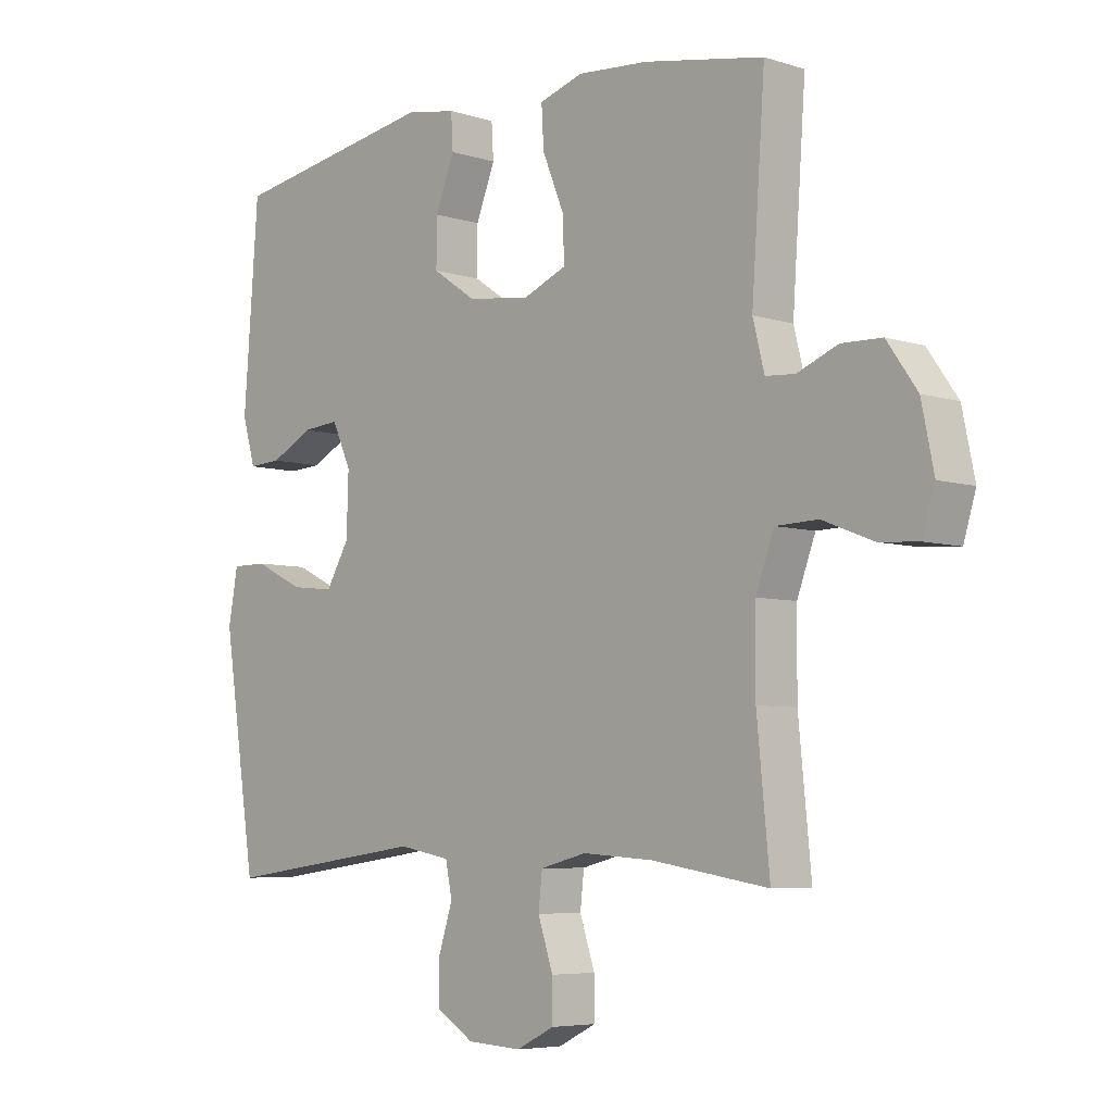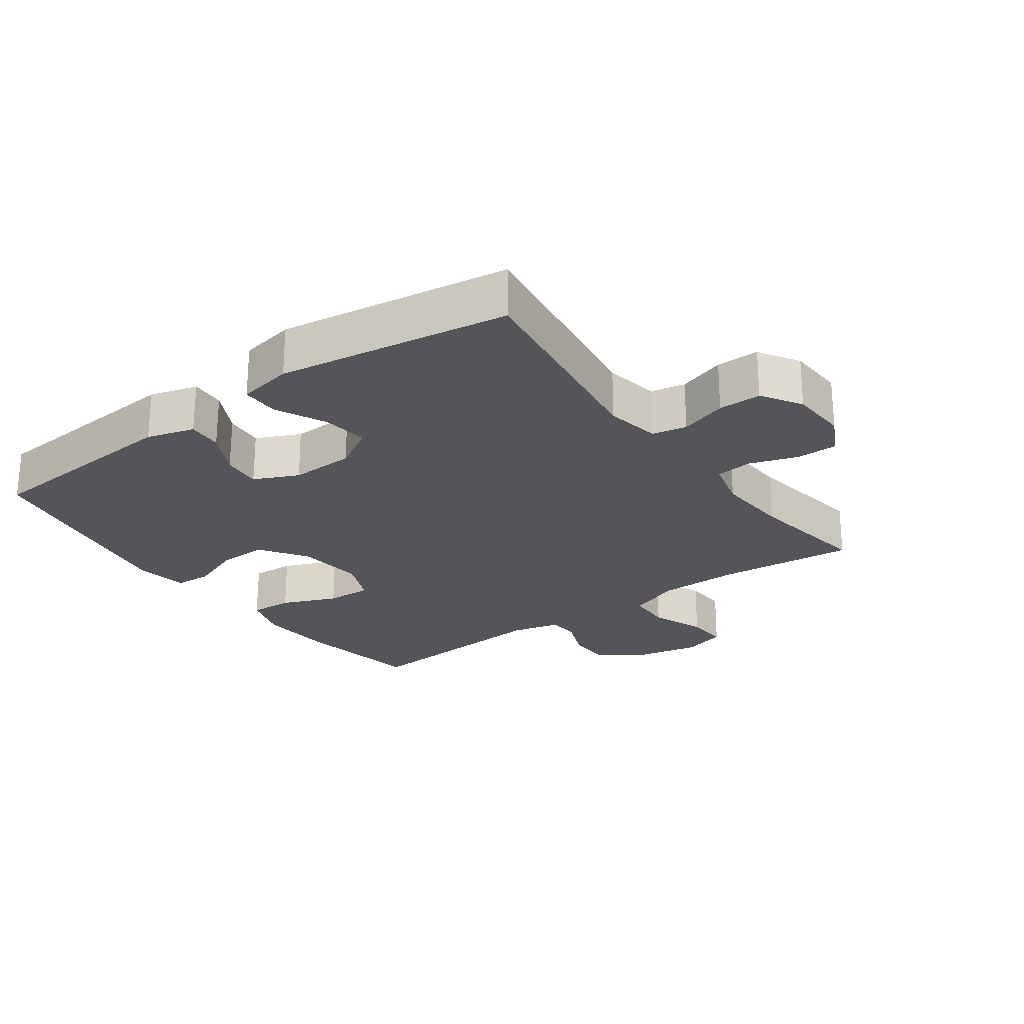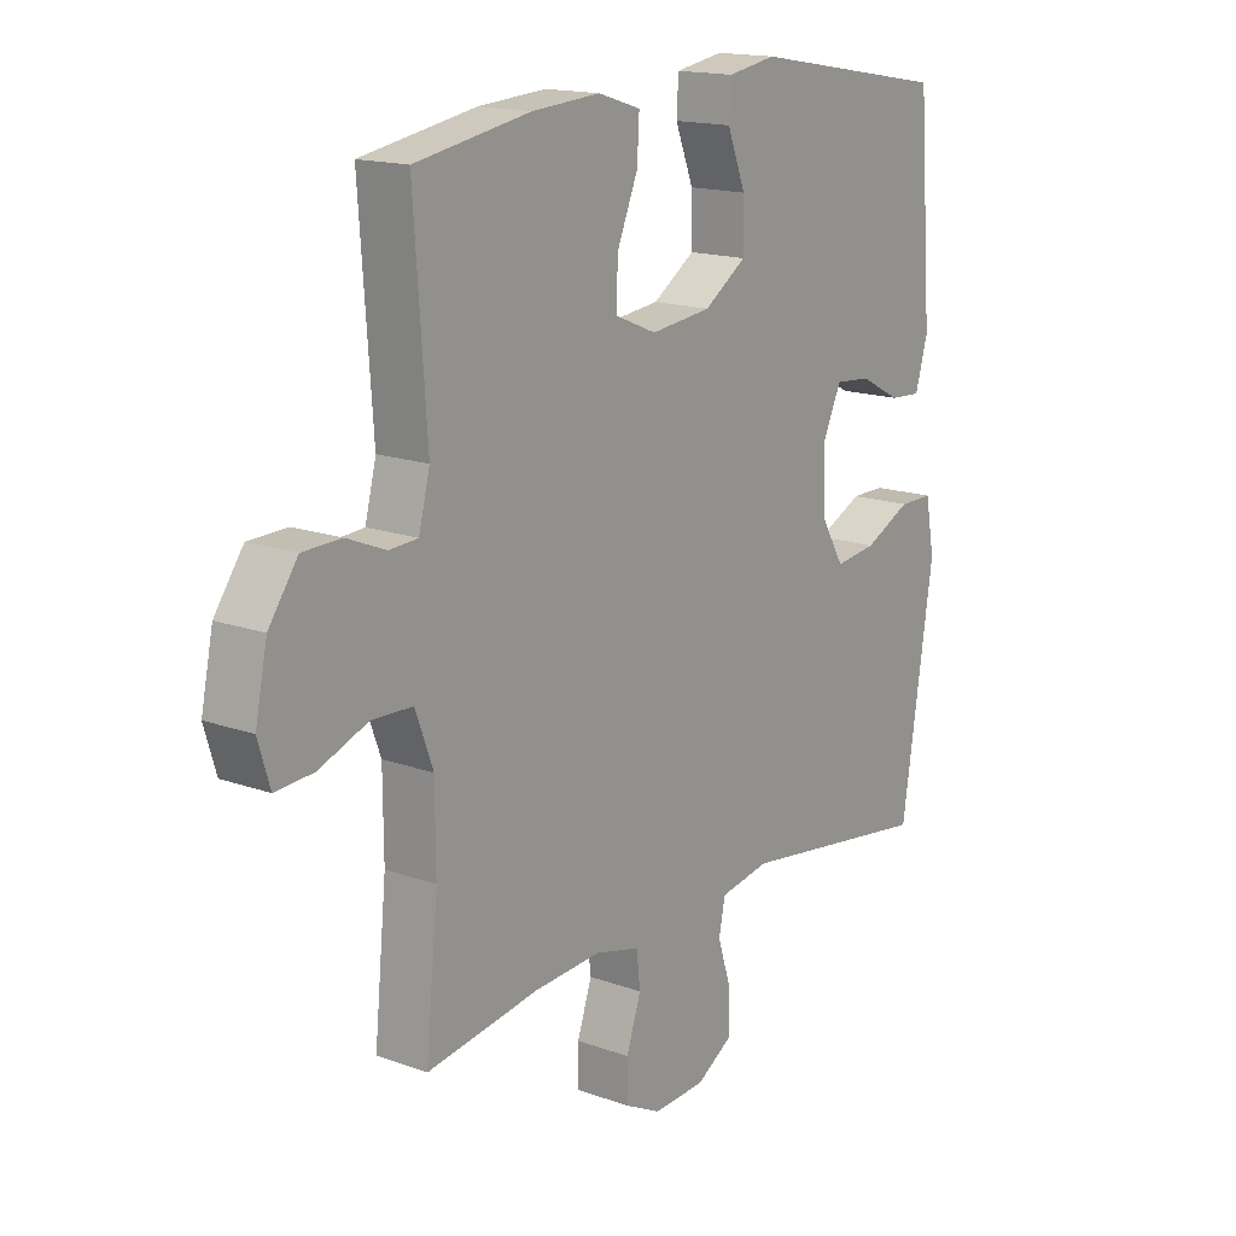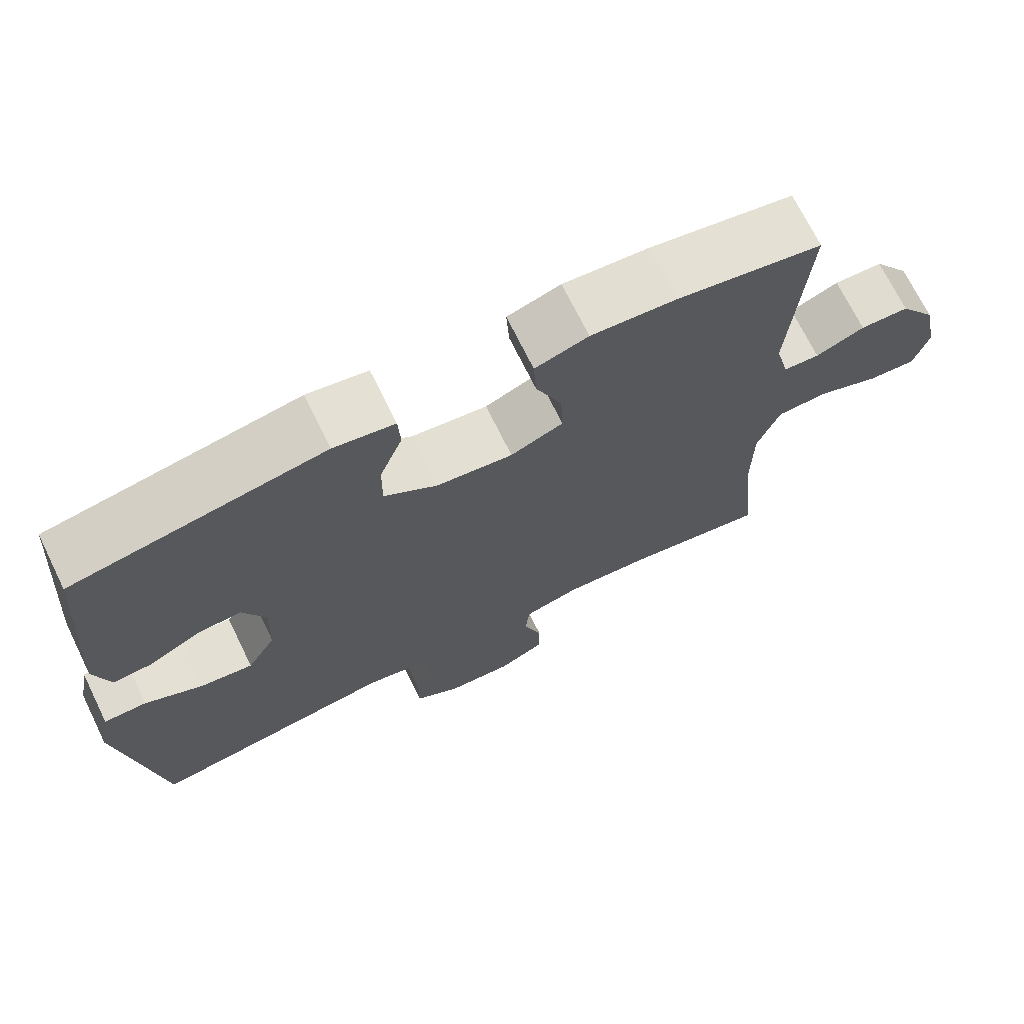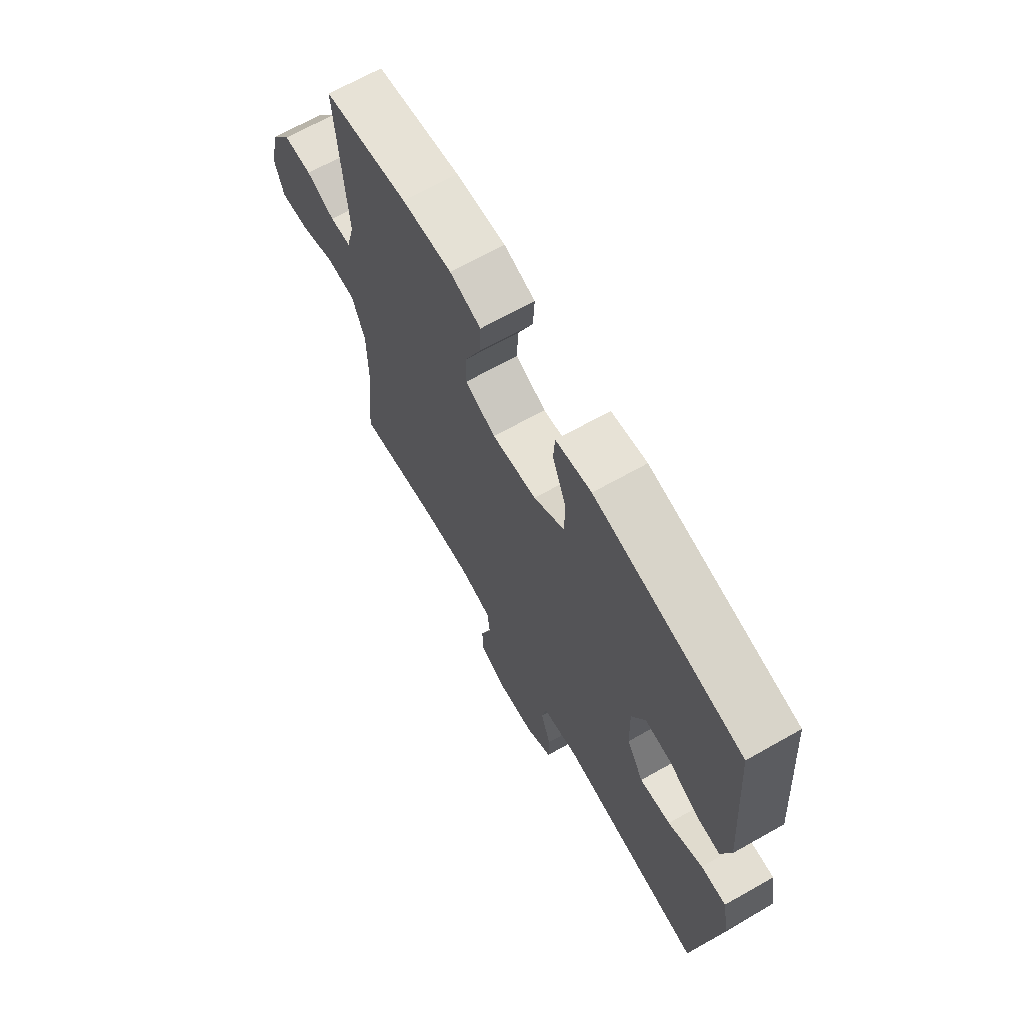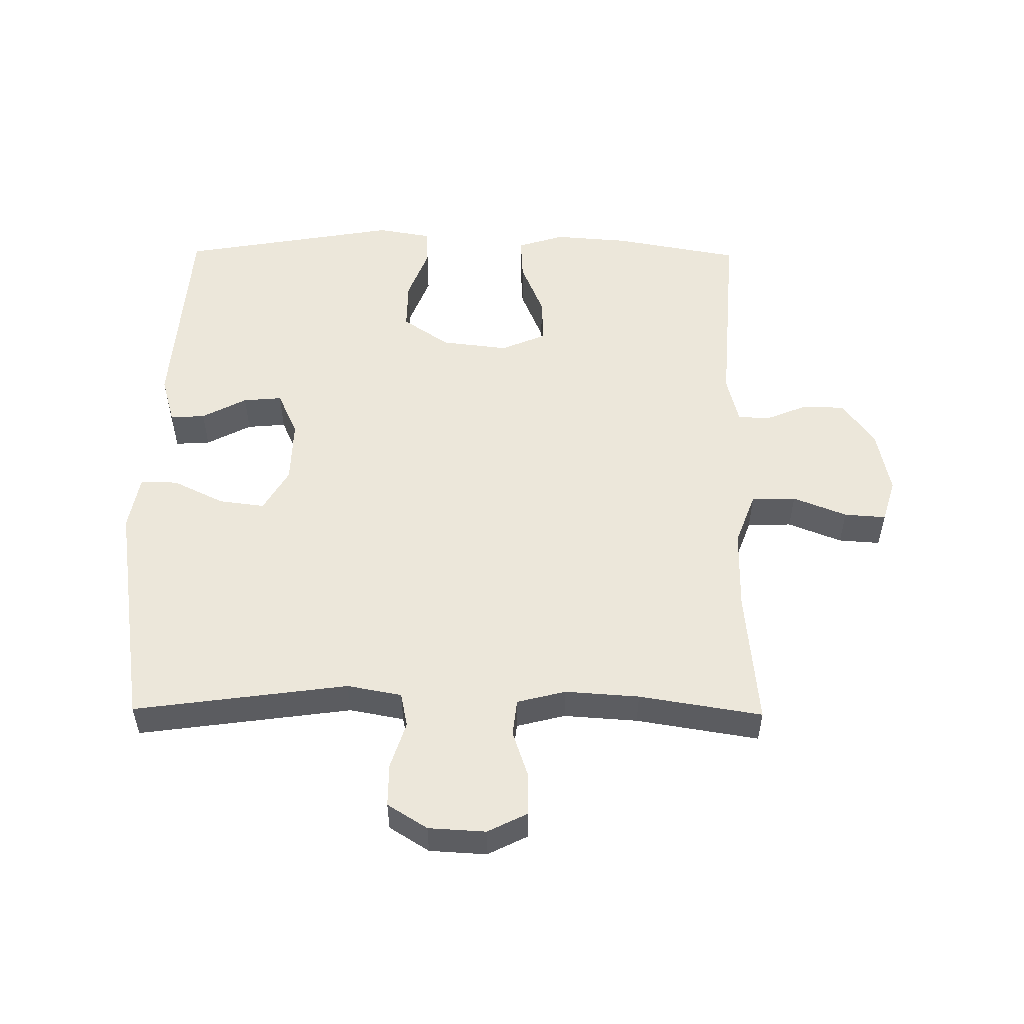
<metadata>
{"format":"obj","ext":"obj","renderer":"f3d","projection":"perspective","resolution":1024,"background":"white","views":[{"elev":-5.8,"azim":-133.9,"up":"+Z"},{"elev":-24.8,"azim":125.8,"up":"+Y"},{"elev":16.0,"azim":-53.2,"up":"+Z"},{"elev":70.7,"azim":153.9,"up":"+Z"},{"elev":67.6,"azim":60.5,"up":"+Z"},{"elev":53.4,"azim":-179.4,"up":"+Y"}]}
</metadata>
<code>
o path6124
v -0.4489 0.0375 0.2049
v -0.4681 0.0375 0.1285
v -0.5177 0.0375 0.1252
v -0.585 0.0375 0.1528
v -0.6523 0.0375 0.1509
v -0.7028 0.0375 0.07919
v -0.7236 0.0375 -0.02139
v -0.7031 0.0375 -0.08952
v -0.6371 0.0375 -0.08495
v -0.5519 0.0375 -0.05145
v -0.4813 0.0375 -0.05386
v -0.4506 0.0375 -0.137
v -0.4498 0.0375 -0.2659
v -0.471 0.0375 -0.4819
v -0.2757 0.0375 -0.4504
v -0.1584 0.0375 -0.4426
v -0.08095 0.0375 -0.4623
v -0.07456 0.0375 -0.5204
v -0.09992 0.0375 -0.5965
v -0.1001 0.0375 -0.662
v -0.03661 0.0375 -0.6937
v 0.05417 0.0375 -0.6887
v 0.1174 0.0375 -0.649
v 0.1171 0.0375 -0.5807
v 0.0932 0.0375 -0.5062
v 0.1043 0.0375 -0.4515
v 0.1908 0.0375 -0.4354
v 0.5307 0.0375 -0.4819
v 0.5863 0.0375 -0.115
v 0.57 0.0375 -0.02787
v 0.5108 0.0375 -0.02799
v 0.4299 0.0375 -0.06742
v 0.3572 0.0375 -0.07676
v 0.3175 0.0375 -0.009102
v 0.3144 0.0375 0.0925
v 0.3463 0.0375 0.1625
v 0.408 0.0375 0.1572
v 0.4787 0.0375 0.1201
v 0.5338 0.0375 0.1168
v 0.5554 0.0375 0.1927
v 0.5307 0.0375 0.52
v 0.1839 0.0375 0.5791
v 0.09986 0.0375 0.5646
v 0.09648 0.0375 0.5067
v 0.1282 0.0375 0.425
v 0.1293 0.0375 0.3472
v 0.05573 0.0375 0.2973
v -0.04958 0.0375 0.2846
v -0.1221 0.0375 0.3149
v -0.1189 0.0375 0.3873
v -0.08309 0.0375 0.4742
v -0.07932 0.0375 0.5416
v -0.1528 0.0375 0.5648
v -0.2709 0.0375 0.556
v -0.471 0.0375 0.52
v -0.4489 -0.0375 0.2049
v -0.4681 -0.0375 0.1285
v -0.5177 -0.0375 0.1252
v -0.585 -0.0375 0.1528
v -0.6523 -0.0375 0.1509
v -0.7028 -0.0375 0.07919
v -0.7236 -0.0375 -0.02139
v -0.7031 -0.0375 -0.08952
v -0.6371 -0.0375 -0.08495
v -0.5519 -0.0375 -0.05145
v -0.4813 -0.0375 -0.05386
v -0.4506 -0.0375 -0.137
v -0.4498 -0.0375 -0.2659
v -0.471 -0.0375 -0.4819
v -0.2757 -0.0375 -0.4504
v -0.1584 -0.0375 -0.4426
v -0.08095 -0.0375 -0.4623
v -0.07456 -0.0375 -0.5204
v -0.09992 -0.0375 -0.5965
v -0.1001 -0.0375 -0.662
v -0.03661 -0.0375 -0.6937
v 0.05417 -0.0375 -0.6887
v 0.1174 -0.0375 -0.649
v 0.1171 -0.0375 -0.5807
v 0.0932 -0.0375 -0.5062
v 0.1043 -0.0375 -0.4515
v 0.1908 -0.0375 -0.4354
v 0.5307 -0.0375 -0.4819
v 0.5863 -0.0375 -0.115
v 0.57 -0.0375 -0.02787
v 0.5108 -0.0375 -0.02799
v 0.4299 -0.0375 -0.06742
v 0.3572 -0.0375 -0.07676
v 0.3175 -0.0375 -0.009102
v 0.3144 -0.0375 0.0925
v 0.3463 -0.0375 0.1625
v 0.408 -0.0375 0.1572
v 0.4787 -0.0375 0.1201
v 0.5338 -0.0375 0.1168
v 0.5554 -0.0375 0.1927
v 0.5307 -0.0375 0.52
v 0.1839 -0.0375 0.5791
v 0.09986 -0.0375 0.5646
v 0.09648 -0.0375 0.5067
v 0.1282 -0.0375 0.425
v 0.1293 -0.0375 0.3472
v 0.05573 -0.0375 0.2973
v -0.04958 -0.0375 0.2846
v -0.1221 -0.0375 0.3149
v -0.1189 -0.0375 0.3873
v -0.08309 -0.0375 0.4742
v -0.07932 -0.0375 0.5416
v -0.1528 -0.0375 0.5648
v -0.2709 -0.0375 0.556
v -0.471 -0.0375 0.52
v -0.7028 0.0375 0.07919
v -0.7236 0.0375 -0.02139
v -0.7031 0.0375 -0.08952
v -0.7031 0.0375 -0.08952
v -0.6371 0.0375 -0.08495
v -0.6523 0.0375 0.1509
v -0.585 0.0375 0.1528
v -0.5519 0.0375 -0.05145
v -0.5177 0.0375 0.1252
v -0.4813 0.0375 -0.05386
v -0.4813 0.0375 -0.05386
v -0.4681 0.0375 0.1285
v -0.4681 0.0375 0.1285
v -0.4506 0.0375 -0.137
v -0.4489 0.0375 0.2049
v -0.4498 0.0375 -0.2659
v -0.471 0.0375 -0.4819
v -0.471 0.0375 -0.4819
v -0.471 0.0375 0.52
v -0.471 0.0375 0.52
v -0.2757 0.0375 -0.4504
v -0.2709 0.0375 0.556
v -0.1584 0.0375 -0.4426
v -0.1528 0.0375 0.5648
v -0.08095 0.0375 -0.4623
v -0.08095 0.0375 -0.4623
v -0.07932 0.0375 0.5416
v -0.07932 0.0375 0.5416
v -0.1221 0.0375 0.3149
v -0.1221 0.0375 0.3149
v -0.1189 0.0375 0.3873
v -0.04958 0.0375 0.2846
v -0.08309 0.0375 0.4742
v -0.09992 0.0375 -0.5965
v -0.1001 0.0375 -0.662
v -0.1001 0.0375 -0.662
v -0.03661 0.0375 -0.6937
v -0.07456 0.0375 -0.5204
v 0.05573 0.0375 0.2973
v 0.05417 0.0375 -0.6887
v 0.1174 0.0375 -0.649
v 0.1293 0.0375 0.3472
v 0.0932 0.0375 -0.5062
v 0.1043 0.0375 -0.4515
v 0.1043 0.0375 -0.4515
v 0.1171 0.0375 -0.5807
v 0.09986 0.0375 0.5646
v 0.09986 0.0375 0.5646
v 0.09648 0.0375 0.5067
v 0.1282 0.0375 0.425
v 0.1839 0.0375 0.5791
v 0.1908 0.0375 -0.4354
v 0.3144 0.0375 0.0925
v 0.3463 0.0375 0.1625
v 0.3463 0.0375 0.1625
v 0.3175 0.0375 -0.009102
v 0.3572 0.0375 -0.07676
v 0.3572 0.0375 -0.07676
v 0.408 0.0375 0.1572
v 0.4299 0.0375 -0.06742
v 0.4787 0.0375 0.1201
v 0.5108 0.0375 -0.02799
v 0.5307 0.0375 0.52
v 0.5307 0.0375 0.52
v 0.5338 0.0375 0.1168
v 0.5338 0.0375 0.1168
v 0.5307 0.0375 -0.4819
v 0.5307 0.0375 -0.4819
v 0.57 0.0375 -0.02787
v 0.57 0.0375 -0.02787
v 0.5554 0.0375 0.1927
v 0.5863 0.0375 -0.115
v -0.7028 -0.0375 0.07919
v -0.7236 -0.0375 -0.02139
v -0.7031 -0.0375 -0.08952
v -0.7031 -0.0375 -0.08952
v -0.6371 -0.0375 -0.08495
v -0.6523 -0.0375 0.1509
v -0.585 -0.0375 0.1528
v -0.5519 -0.0375 -0.05145
v -0.5177 -0.0375 0.1252
v -0.4813 -0.0375 -0.05386
v -0.4813 -0.0375 -0.05386
v -0.4681 -0.0375 0.1285
v -0.4681 -0.0375 0.1285
v -0.4506 -0.0375 -0.137
v -0.4489 -0.0375 0.2049
v -0.4498 -0.0375 -0.2659
v -0.471 -0.0375 -0.4819
v -0.471 -0.0375 -0.4819
v -0.471 -0.0375 0.52
v -0.471 -0.0375 0.52
v -0.2757 -0.0375 -0.4504
v -0.2709 -0.0375 0.556
v -0.1584 -0.0375 -0.4426
v -0.1528 -0.0375 0.5648
v -0.08095 -0.0375 -0.4623
v -0.08095 -0.0375 -0.4623
v -0.07932 -0.0375 0.5416
v -0.07932 -0.0375 0.5416
v -0.1221 -0.0375 0.3149
v -0.1221 -0.0375 0.3149
v -0.1189 -0.0375 0.3873
v -0.04958 -0.0375 0.2846
v -0.08309 -0.0375 0.4742
v -0.09992 -0.0375 -0.5965
v -0.1001 -0.0375 -0.662
v -0.1001 -0.0375 -0.662
v -0.03661 -0.0375 -0.6937
v -0.07456 -0.0375 -0.5204
v 0.05573 -0.0375 0.2973
v 0.05417 -0.0375 -0.6887
v 0.1174 -0.0375 -0.649
v 0.1293 -0.0375 0.3472
v 0.0932 -0.0375 -0.5062
v 0.1043 -0.0375 -0.4515
v 0.1043 -0.0375 -0.4515
v 0.1171 -0.0375 -0.5807
v 0.09986 -0.0375 0.5646
v 0.09986 -0.0375 0.5646
v 0.09648 -0.0375 0.5067
v 0.1282 -0.0375 0.425
v 0.1839 -0.0375 0.5791
v 0.1908 -0.0375 -0.4354
v 0.3144 -0.0375 0.0925
v 0.3463 -0.0375 0.1625
v 0.3463 -0.0375 0.1625
v 0.3175 -0.0375 -0.009102
v 0.3572 -0.0375 -0.07676
v 0.3572 -0.0375 -0.07676
v 0.408 -0.0375 0.1572
v 0.4299 -0.0375 -0.06742
v 0.4787 -0.0375 0.1201
v 0.5108 -0.0375 -0.02799
v 0.5307 -0.0375 0.52
v 0.5307 -0.0375 0.52
v 0.5338 -0.0375 0.1168
v 0.5338 -0.0375 0.1168
v 0.5307 -0.0375 -0.4819
v 0.5307 -0.0375 -0.4819
v 0.57 -0.0375 -0.02787
v 0.57 -0.0375 -0.02787
v 0.5554 -0.0375 0.1927
v 0.5863 -0.0375 -0.115
f 190 183 187
f 245 236 241
f 254 242 249
f 220 225 207
f 187 184 185
f 183 190 189
f 253 243 247
f 238 214 205
f 228 220 222
f 183 189 188
f 249 239 234
f 189 190 191
f 196 205 214
f 198 205 196
f 183 184 187
f 194 211 197
f 225 220 228
f 226 238 207
f 238 235 221
f 214 238 221
f 207 238 205
f 224 236 245
f 216 222 220
f 232 233 231
f 196 214 192
f 204 211 213
f 191 192 194
f 213 215 206
f 206 215 209
f 234 238 226
f 192 214 194
f 197 211 204
f 253 241 243
f 225 226 207
f 224 235 236
f 224 245 232
f 232 245 233
f 217 219 216
f 216 219 222
f 245 241 253
f 204 213 206
f 234 239 238
f 205 198 203
f 242 254 244
f 192 191 190
f 221 235 224
f 231 233 229
f 228 222 223
f 251 244 254
f 203 198 199
f 197 204 201
f 194 214 211
f 242 239 249
f 6 7 62 61
f 7 114 186 62
f 8 9 64 63
f 5 6 61 60
f 4 5 60 59
f 9 10 65 64
f 3 4 59 58
f 10 121 193 65
f 123 3 58 195
f 11 12 67 66
f 1 2 57 56
f 13 128 200 68
f 130 1 56 202
f 12 13 68 67
f 14 15 70 69
f 54 55 110 109
f 15 16 71 70
f 53 54 109 108
f 16 136 208 71
f 138 53 108 210
f 140 50 105 212
f 48 49 104 103
f 51 52 107 106
f 50 51 106 105
f 19 146 218 74
f 20 21 76 75
f 18 19 74 73
f 17 18 73 72
f 47 48 103 102
f 21 22 77 76
f 22 23 78 77
f 46 47 102 101
f 25 155 227 80
f 24 25 80 79
f 23 24 79 78
f 158 44 99 230
f 44 45 100 99
f 42 43 98 97
f 26 27 82 81
f 45 46 101 100
f 35 165 237 90
f 34 35 90 89
f 168 34 89 240
f 36 37 92 91
f 32 33 88 87
f 37 38 93 92
f 31 32 87 86
f 174 42 97 246
f 38 176 248 93
f 27 178 250 82
f 180 31 86 252
f 39 40 95 94
f 40 41 96 95
f 29 30 85 84
f 28 29 84 83
f 118 115 111
f 173 169 164
f 182 177 170
f 148 135 153
f 115 113 112
f 111 117 118
f 181 175 171
f 166 133 142
f 156 150 148
f 111 116 117
f 177 162 167
f 117 119 118
f 124 142 133
f 126 124 133
f 111 115 112
f 122 125 139
f 153 156 148
f 154 135 166
f 166 149 163
f 142 149 166
f 135 133 166
f 152 173 164
f 144 148 150
f 160 159 161
f 124 120 142
f 132 141 139
f 119 122 120
f 141 134 143
f 134 137 143
f 162 154 166
f 120 122 142
f 125 132 139
f 181 171 169
f 153 135 154
f 152 164 163
f 152 160 173
f 160 161 173
f 145 144 147
f 144 150 147
f 173 181 169
f 132 134 141
f 162 166 167
f 133 131 126
f 170 172 182
f 120 118 119
f 149 152 163
f 159 157 161
f 156 151 150
f 179 182 172
f 131 127 126
f 125 129 132
f 122 139 142
f 170 177 167

</code>
